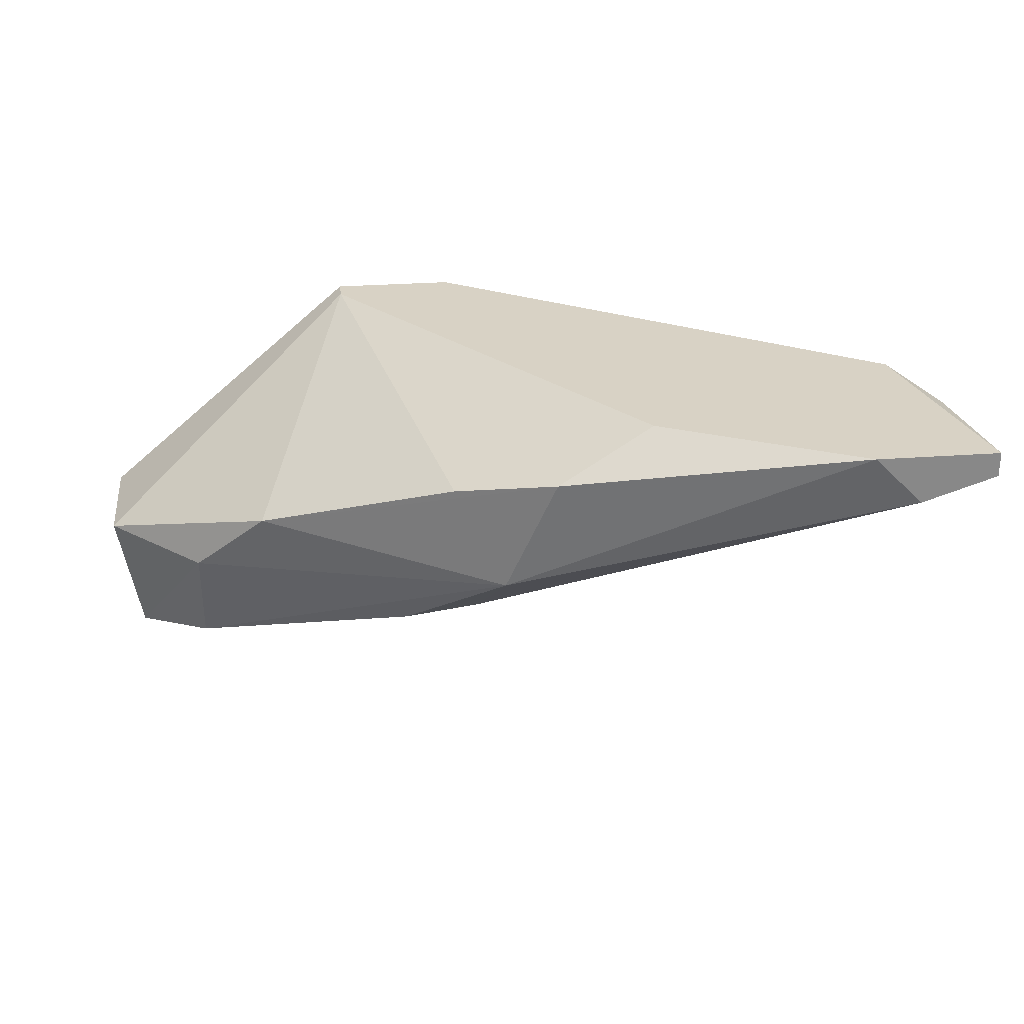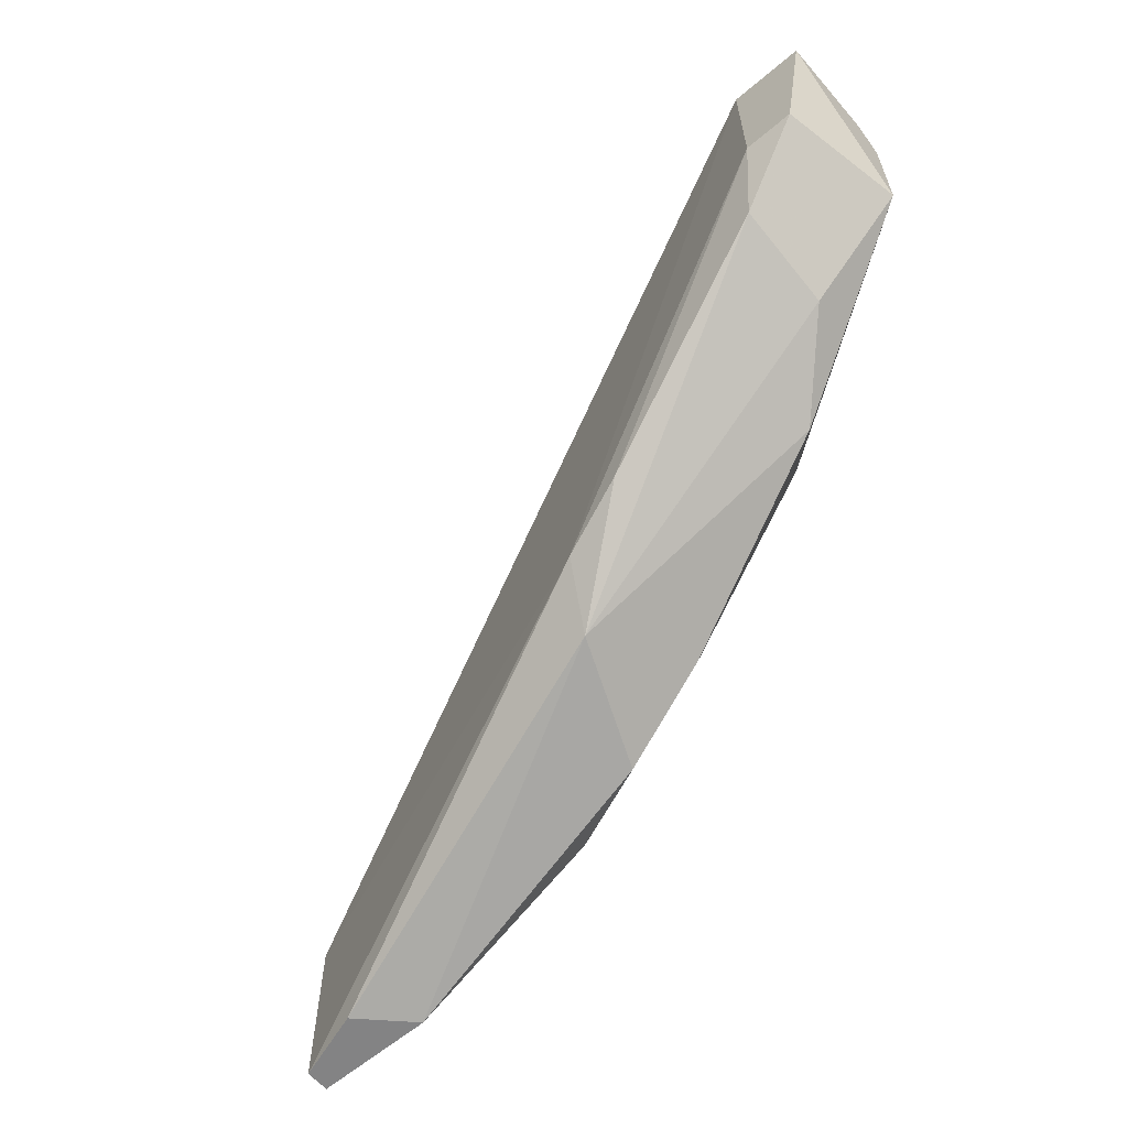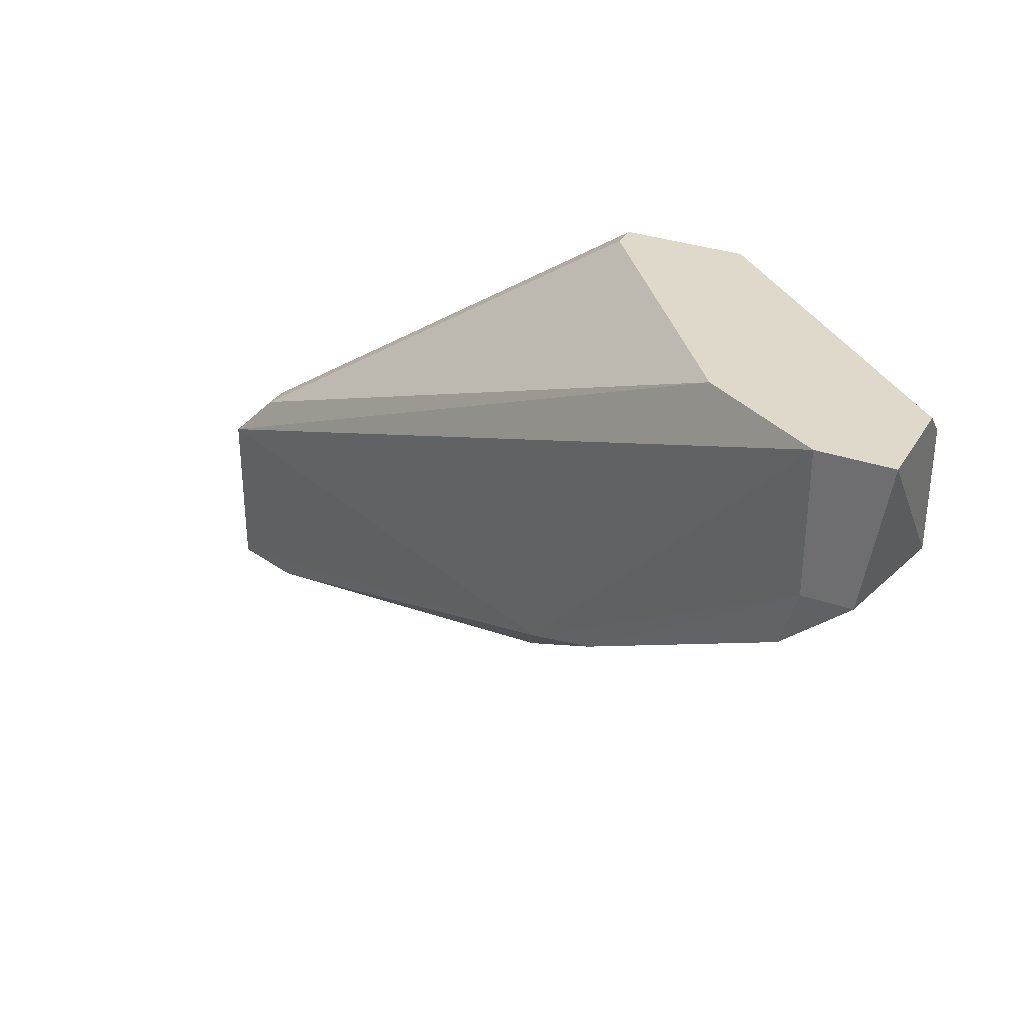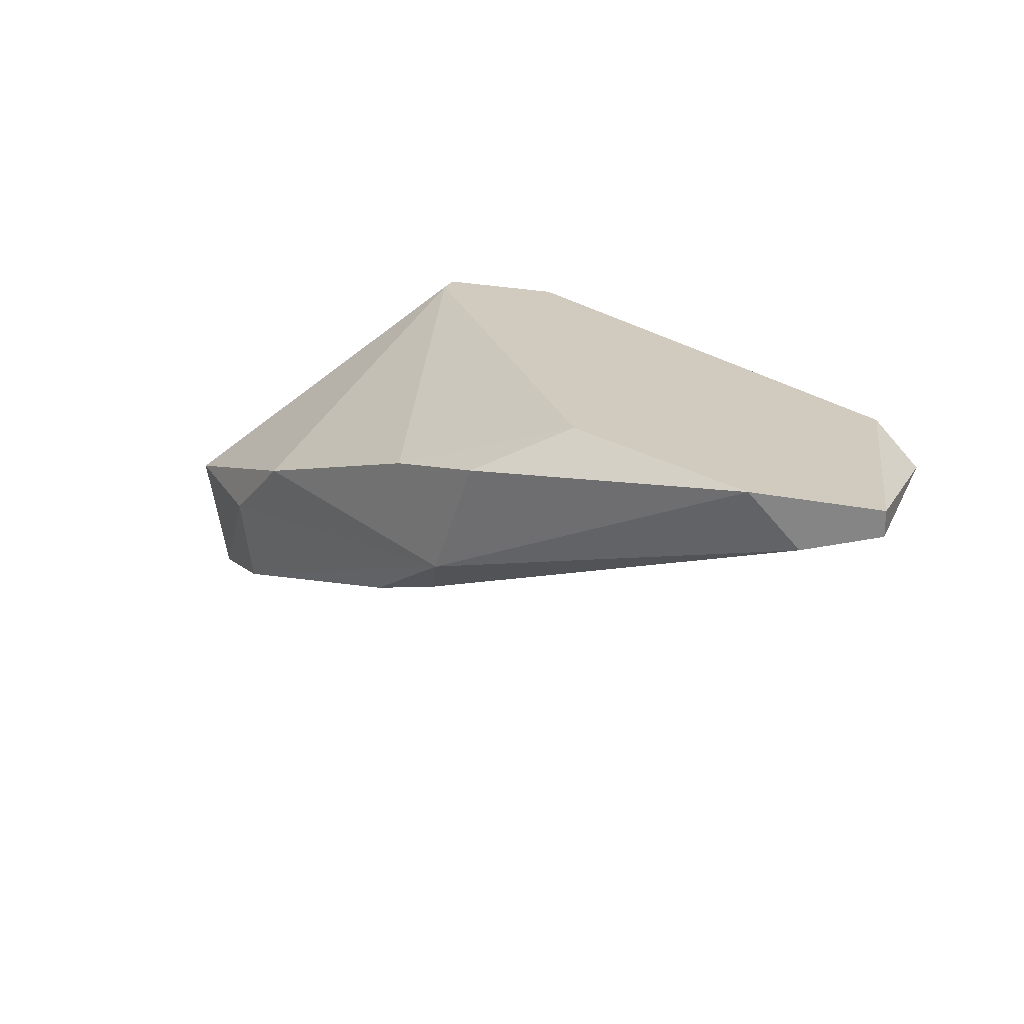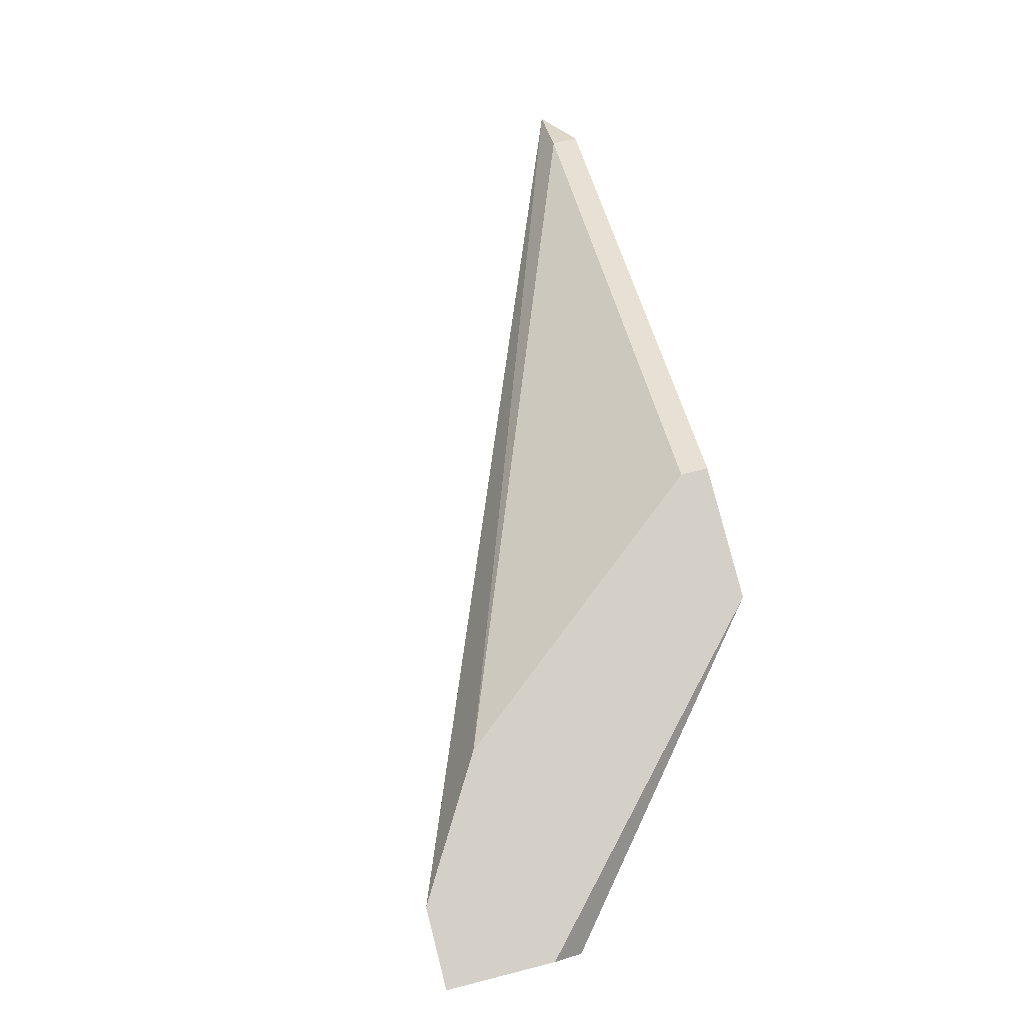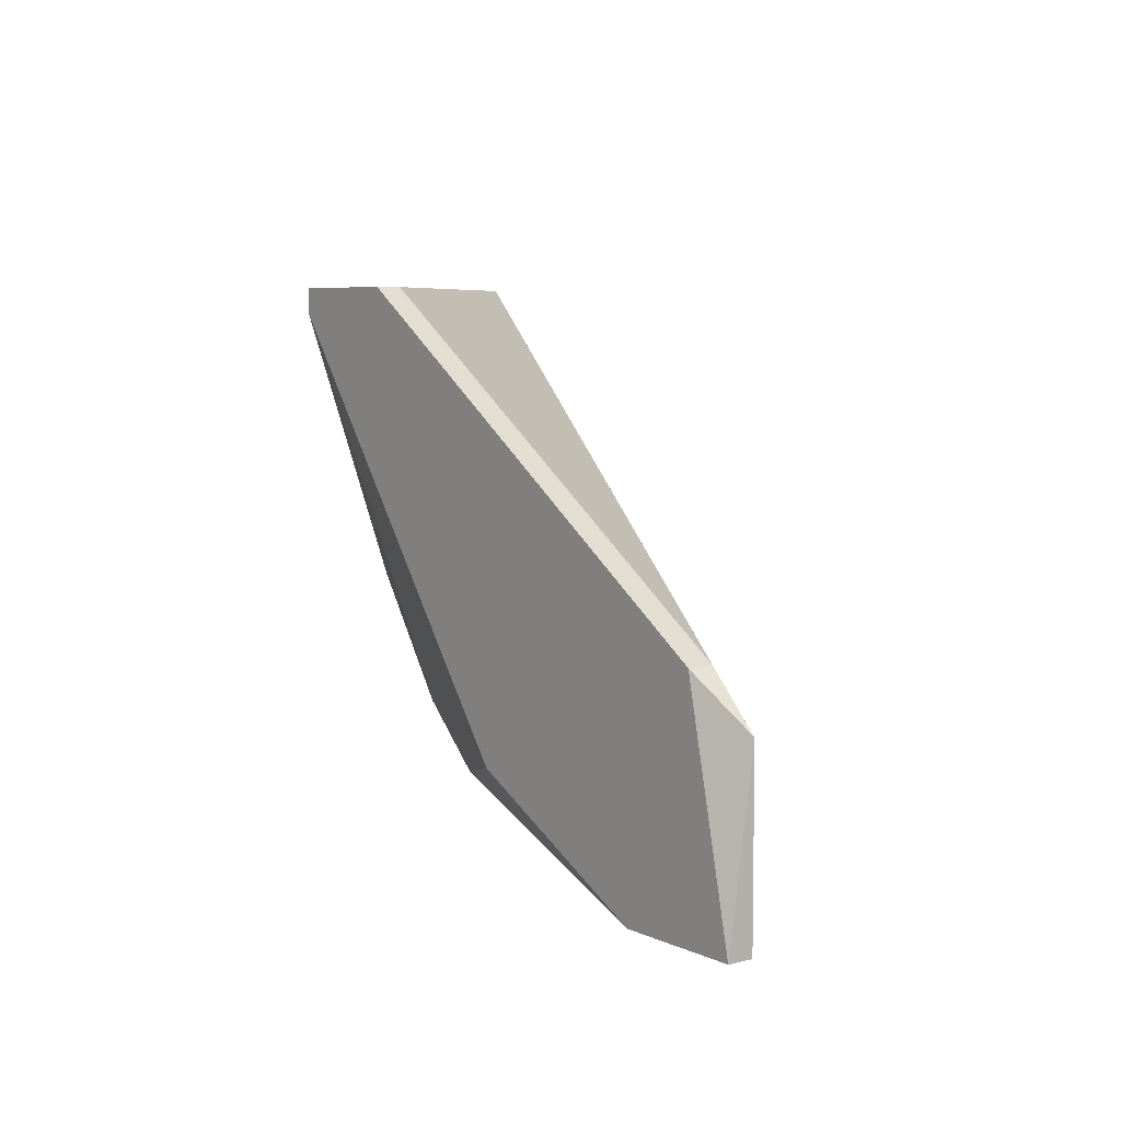
<metadata>
{"format":"obj","ext":"obj","renderer":"f3d","projection":"perspective","resolution":1024,"background":"white","views":[{"elev":27.7,"azim":173.5,"up":"+Y"},{"elev":-61.1,"azim":40.8,"up":"+Z"},{"elev":31.7,"azim":26.5,"up":"+Z"},{"elev":23.4,"azim":-159.7,"up":"+Y"},{"elev":79.9,"azim":75.7,"up":"+Z"},{"elev":6.3,"azim":-126.8,"up":"+Z"}]}
</metadata>
<code>
v 0.01681 -0.01544 -0.06132
v 0.03344 -0.02653 -0.05024
v 0.003871 -0.01544 -0.06409
v 0.0205 -0.01636 -0.05948
v 0.01311 -0.01359 -0.0604
v 0.01958 -0.02191 -0.05855
v 0.01958 -0.01359 -0.04469
v 0.01958 -0.01451 -0.04469
v 0.03436 -0.02653 -0.04469
v 0.03436 -0.02191 -0.04562
v 0.03436 -0.02191 -0.05024
v 0.03436 -0.02283 -0.04469
v 0.03159 -0.02653 -0.05024
v 0.03159 -0.02653 -0.04469
v 0.001097 -0.01359 -0.06409
v 0.001097 -0.01451 -0.05763
v 0.001097 -0.01451 -0.06409
v 0.03067 -0.0256 -0.05301
v 0.03067 -0.02191 -0.05393
v 0.005718 -0.01359 -0.06409
v 0.02235 -0.02283 -0.05763
v 0.02789 -0.01913 -0.05578
v 0.02697 -0.02375 -0.04469
v 0.002946 -0.01359 -0.05578
v 0.002946 -0.01451 -0.05578
v 0.01865 -0.02006 -0.0604
v 0.0242 -0.01359 -0.04562
v 0.0242 -0.01359 -0.04469
f 26 6 3
f 14 28 8
f 19 11 2
f 28 14 12
f 16 14 23
f 14 8 23
f 28 20 24
f 11 19 22
f 20 1 26
f 1 22 26
f 22 19 26
f 20 28 5
f 1 20 5
f 16 23 25
f 23 8 25
f 8 24 25
f 24 16 25
f 28 11 27
f 11 22 27
f 5 28 27
f 14 2 9
f 2 11 9
f 11 12 9
f 12 14 9
f 16 17 6
f 14 16 6
f 26 21 6
f 19 2 18
f 26 19 18
f 21 26 18
f 8 28 7
f 24 8 7
f 28 24 7
f 2 14 13
f 14 6 13
f 6 21 13
f 21 18 13
f 18 2 13
f 17 16 15
f 20 17 15
f 16 24 15
f 24 20 15
f 22 1 4
f 1 5 4
f 27 22 4
f 5 27 4
f 11 28 10
f 12 11 10
f 28 12 10
f 17 20 3
f 20 26 3
f 6 17 3

</code>
